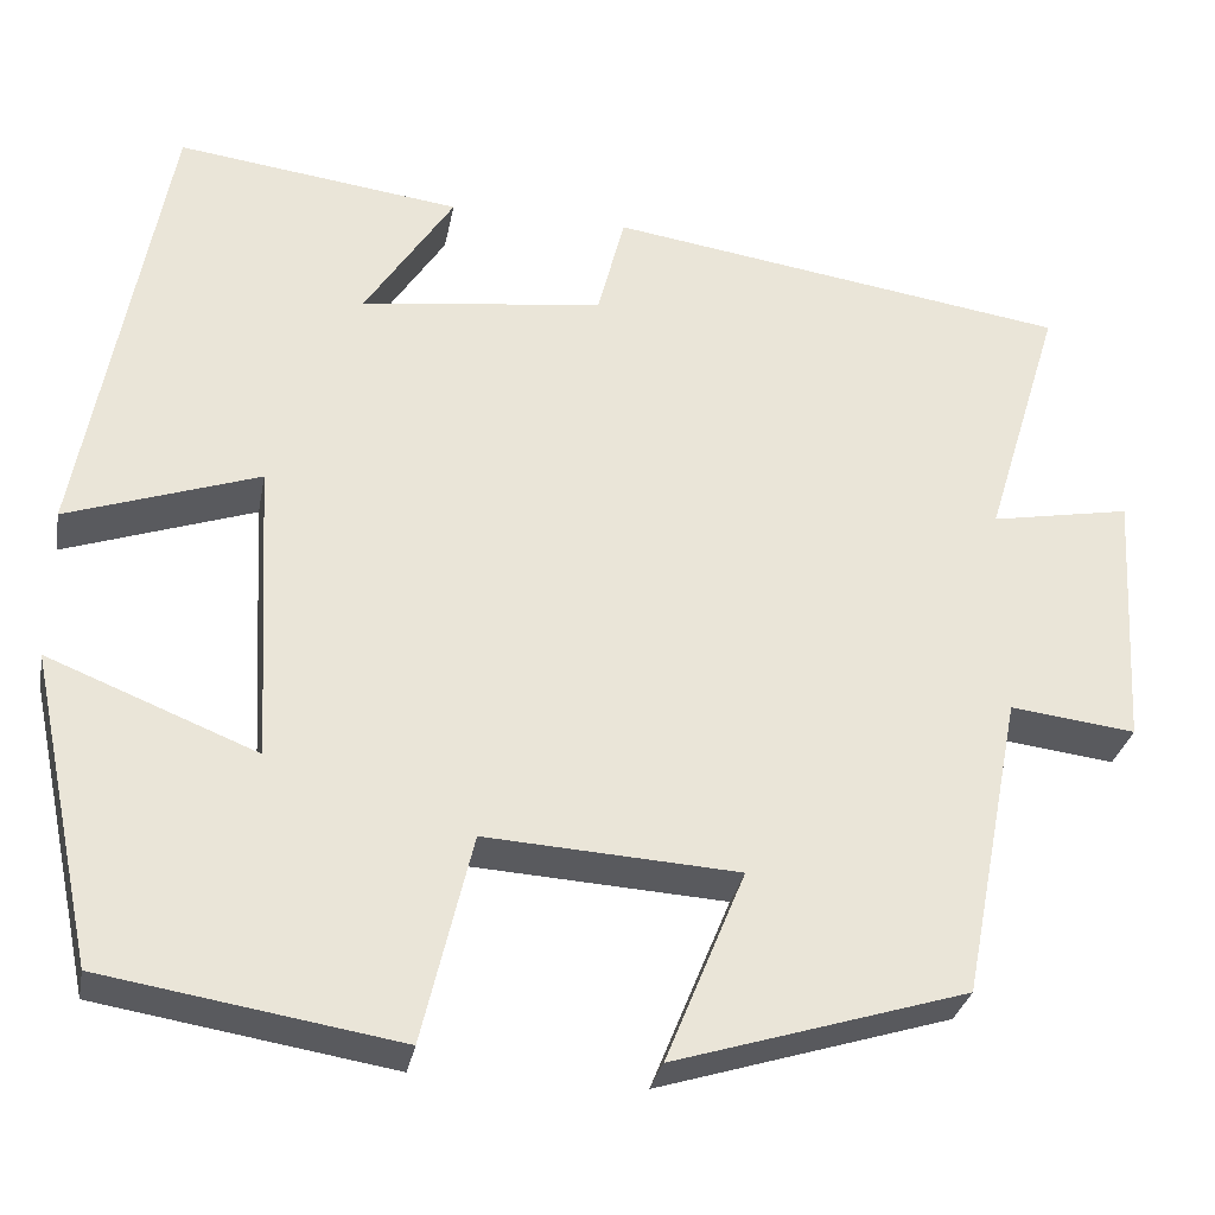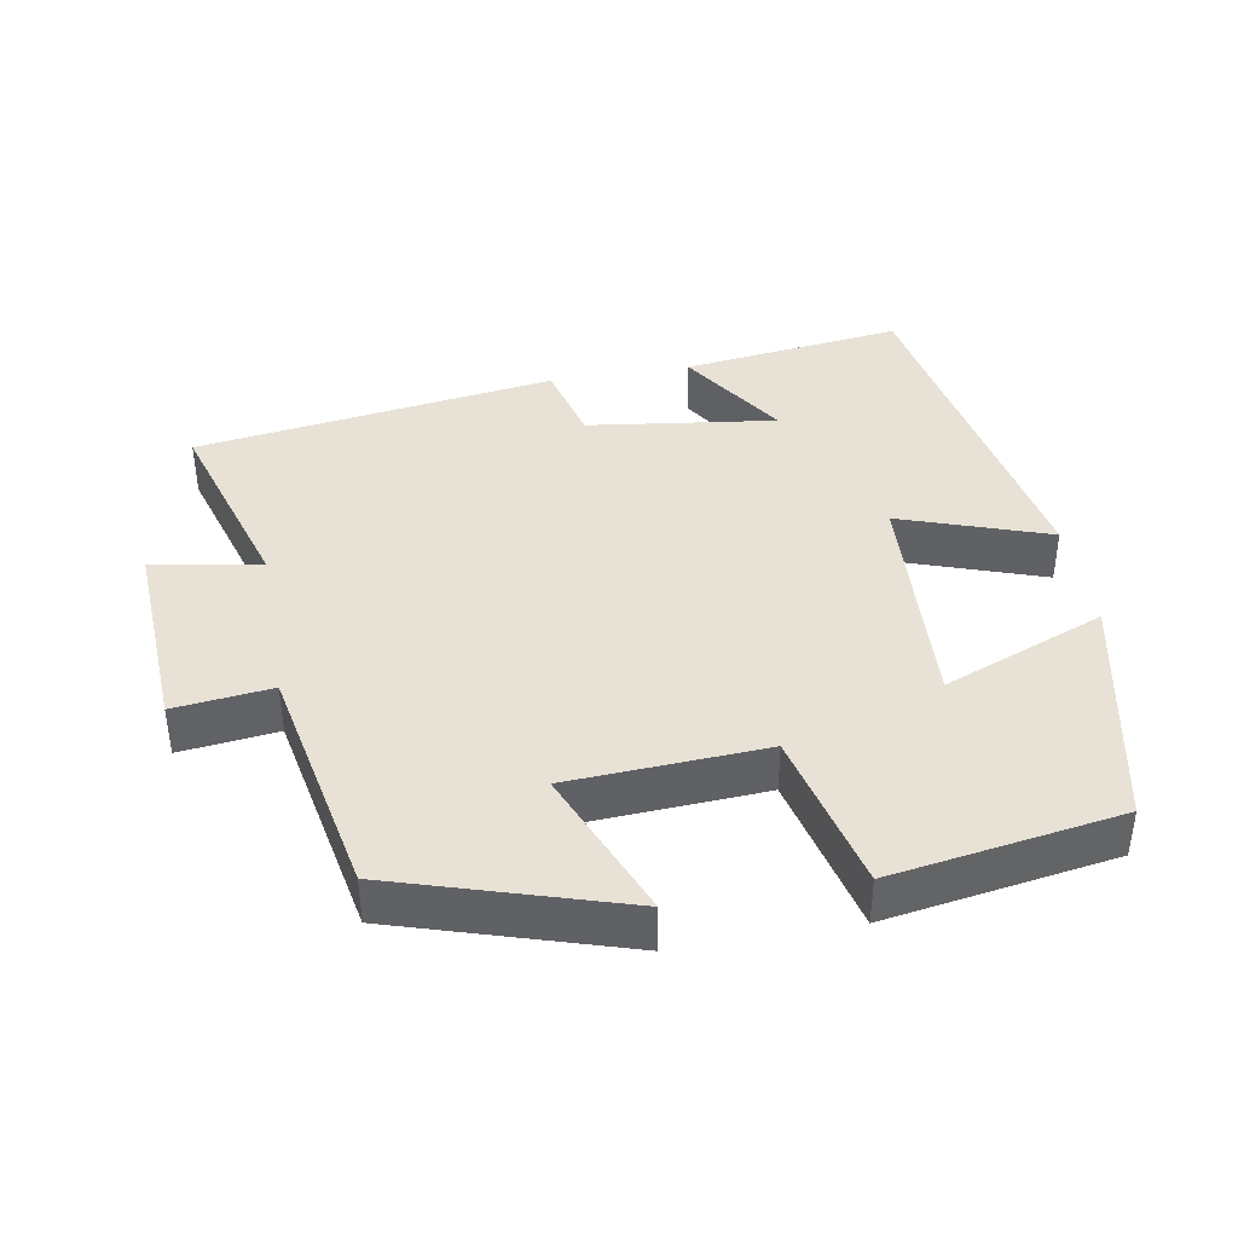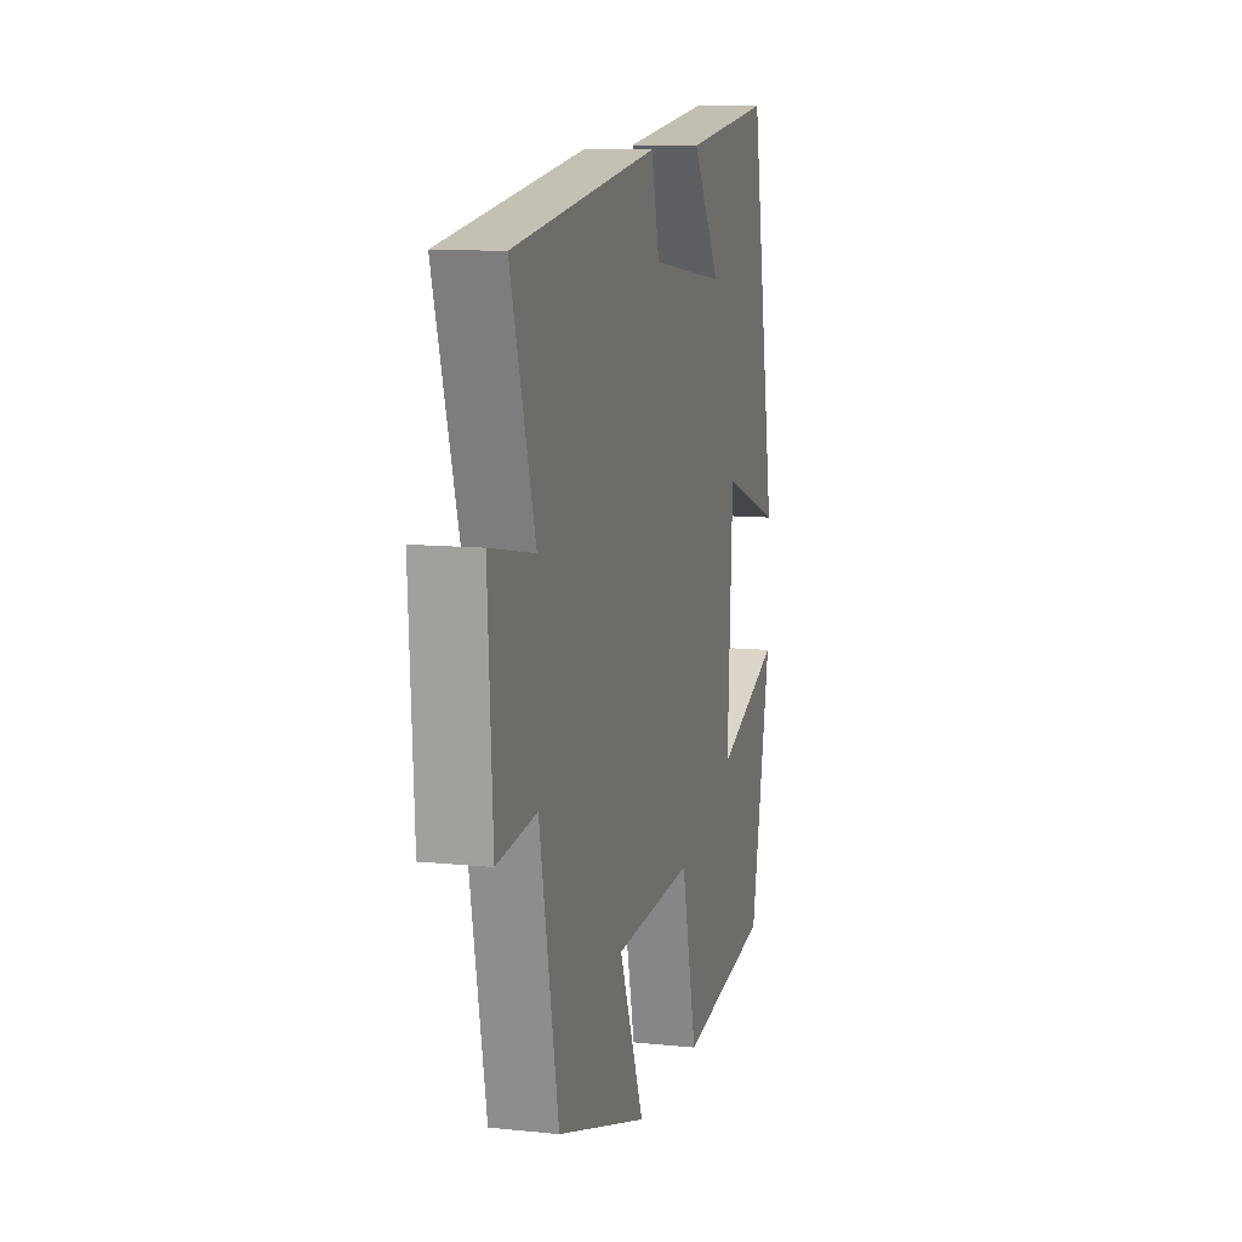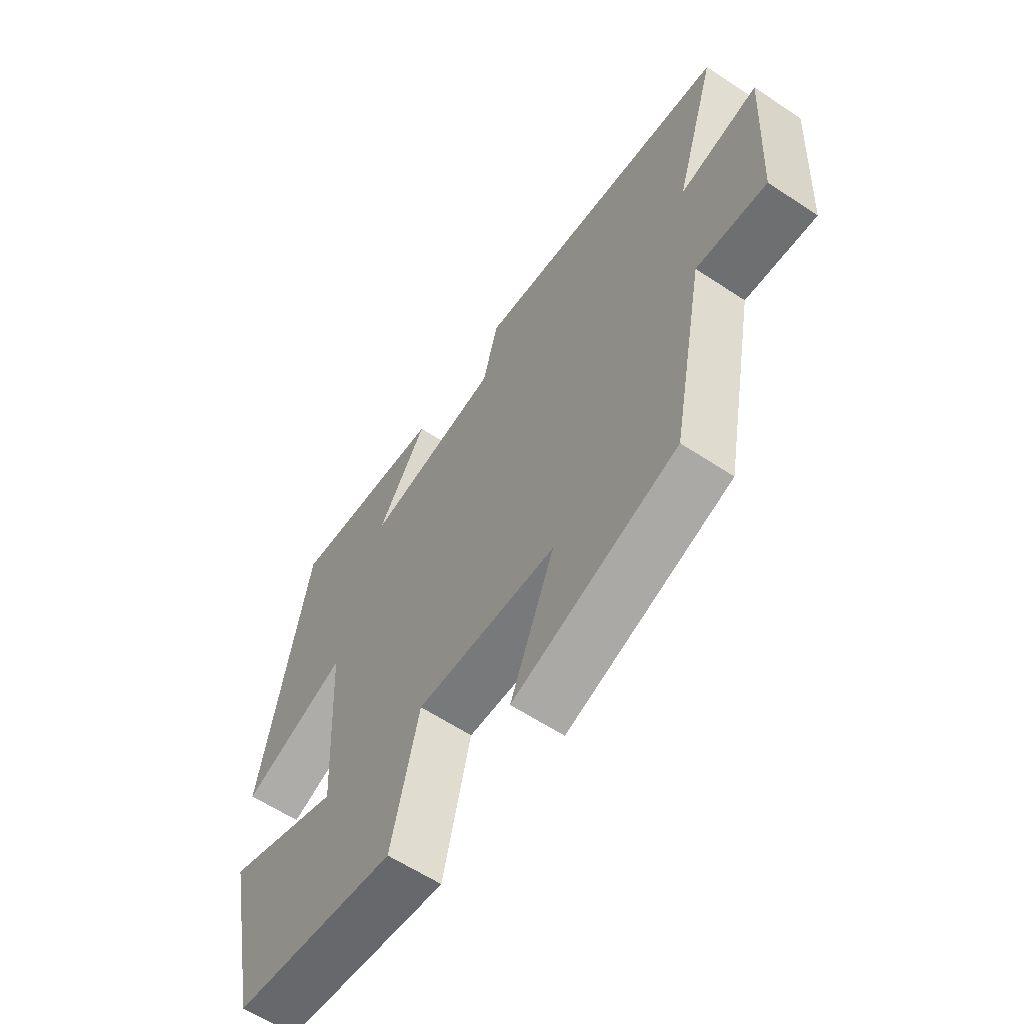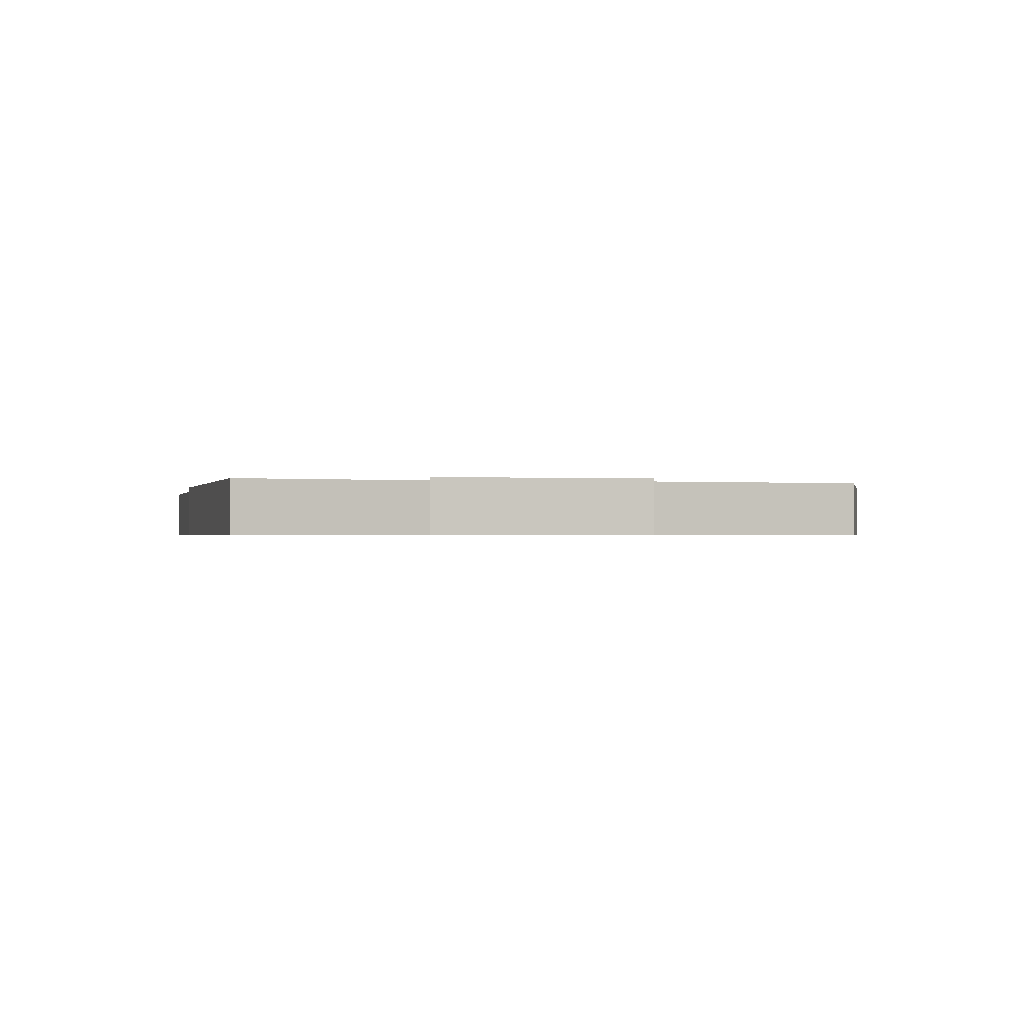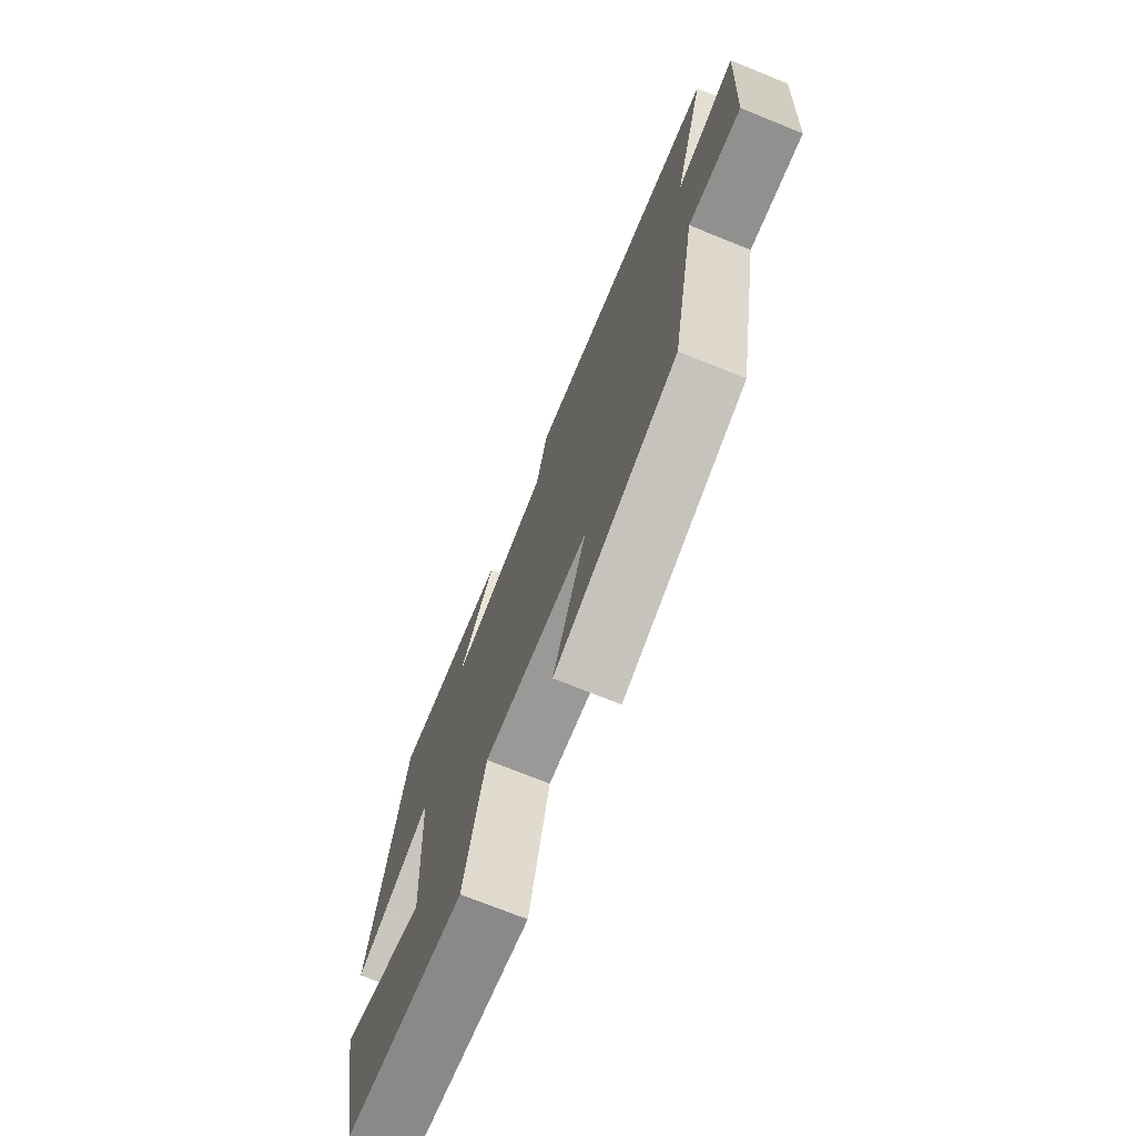
<metadata>
{"format":"obj","ext":"obj","renderer":"f3d","projection":"perspective","resolution":1024,"background":"white","views":[{"elev":-30.6,"azim":-10.7,"up":"+Z"},{"elev":40.1,"azim":170.1,"up":"+Y"},{"elev":10.5,"azim":104.7,"up":"+Z"},{"elev":-60.7,"azim":55.9,"up":"+Z"},{"elev":-0.7,"azim":83.4,"up":"+Y"},{"elev":-72.3,"azim":68.0,"up":"+Z"}]}
</metadata>
<code>
v -0.43 0.07 -0.449
v -0.5 0.07 -0.118
v -0.277 0.07 -0.207
v -0.295 0.07 0.117
v -0.5 0.07 0.046
v -0.411 0.07 0.539
v -0.107 0.07 0.5
v -0.202 0.07 0.353
v 0.058 0.07 0.387
v 0.087 0.07 0.5
v 0.582 0.07 0.427
v 0.5 0.07 0.158
v 0.65 0.07 0.186
v 0.634 0.07 -0.092
v 0.5 0.07 -0.076
v 0.436 0.07 -0.403
v 0.123 0.07 -0.5
v 0.208 0.07 -0.293
v -0.062 0.07 -0.277
v -0.115 0.07 -0.5
v -0.43 0 -0.449
v -0.5 0 -0.118
v -0.277 0 -0.207
v -0.295 0 0.117
v -0.5 0 0.046
v -0.411 0 0.539
v -0.107 0 0.5
v -0.202 0 0.353
v 0.058 0 0.387
v 0.087 0 0.5
v 0.582 0 0.427
v 0.5 0 0.158
v 0.65 0 0.186
v 0.634 0 -0.092
v 0.5 0 -0.076
v 0.436 0 -0.403
v 0.123 0 -0.5
v 0.208 0 -0.293
v -0.062 0 -0.277
v -0.115 0 -0.5
f 19 20 1
f 15 16 17 18
f 15 18 19
f 12 13 14 15
f 12 15 19
f 11 12 19
f 10 11 19
f 9 10 19
f 8 9 19
f 5 6 7 8
f 4 5 8
f 3 4 8 19
f 1 2 3
f 1 3 19
f 21 40 39
f 38 37 36 35
f 39 38 35
f 35 34 33 32
f 39 35 32
f 39 32 31
f 39 31 30
f 39 30 29
f 39 29 28
f 28 27 26 25
f 28 25 24
f 39 28 24 23
f 23 22 21
f 39 23 21
f 1 21 22 2
f 2 22 23 3
f 3 23 24 4
f 4 24 25 5
f 5 25 26 6
f 6 26 27 7
f 7 27 28 8
f 8 28 29 9
f 9 29 30 10
f 10 30 31 11
f 11 31 32 12
f 12 32 33 13
f 13 33 34 14
f 14 34 35 15
f 15 35 36 16
f 16 36 37 17
f 17 37 38 18
f 18 38 39 19
f 19 39 40 20
f 20 40 21 1

</code>
